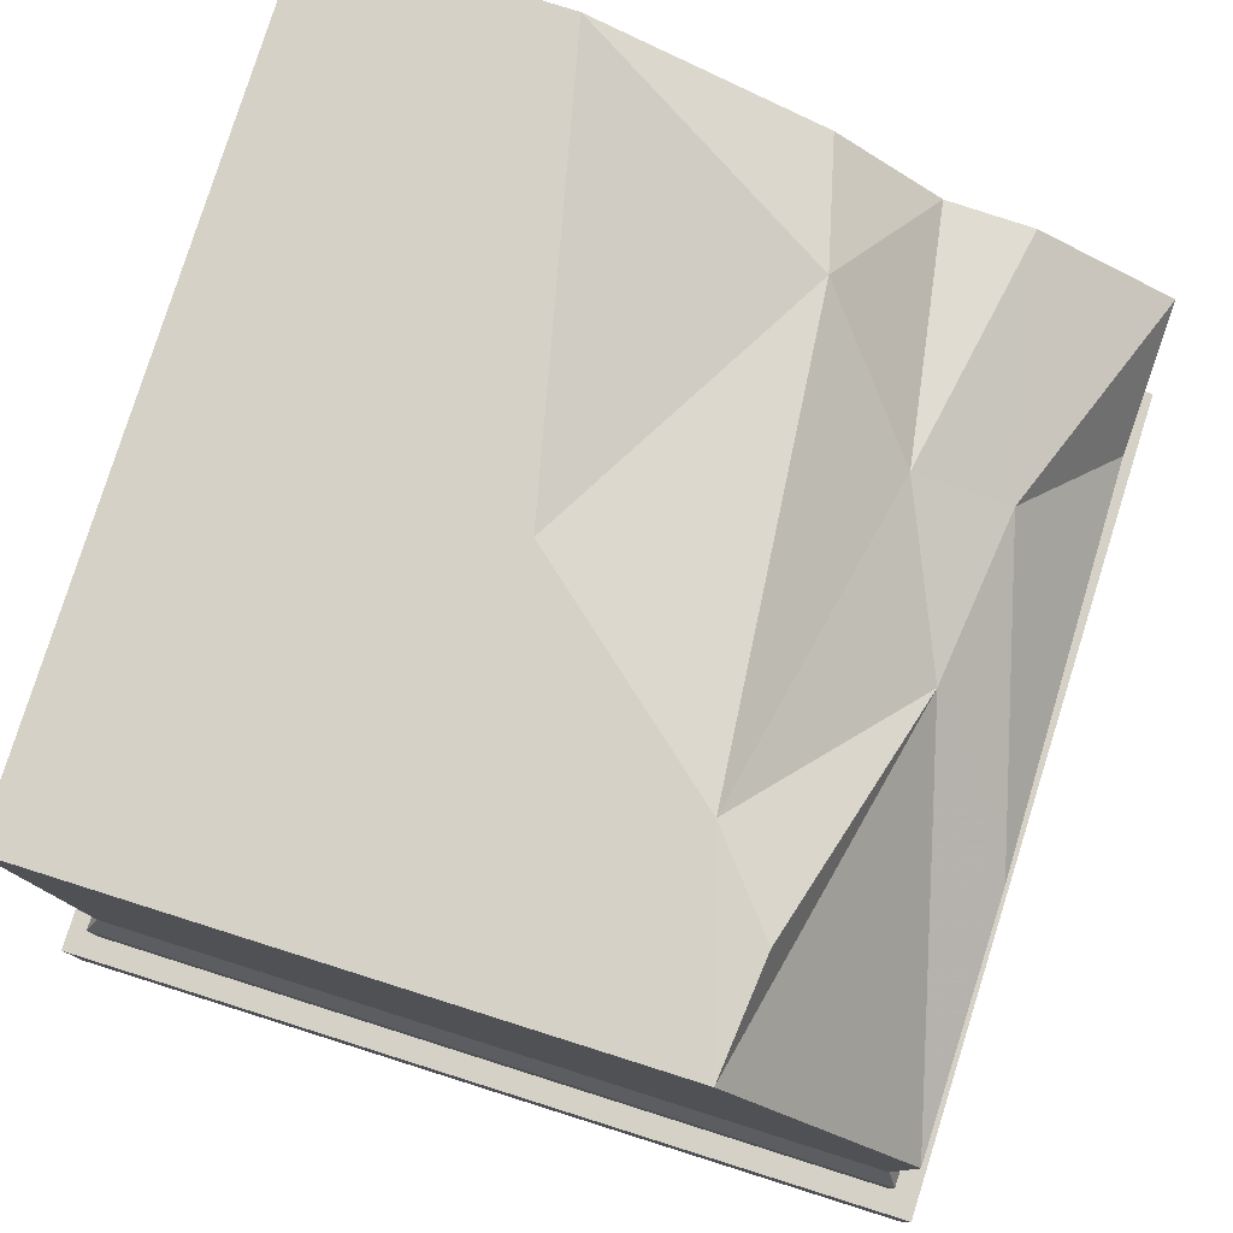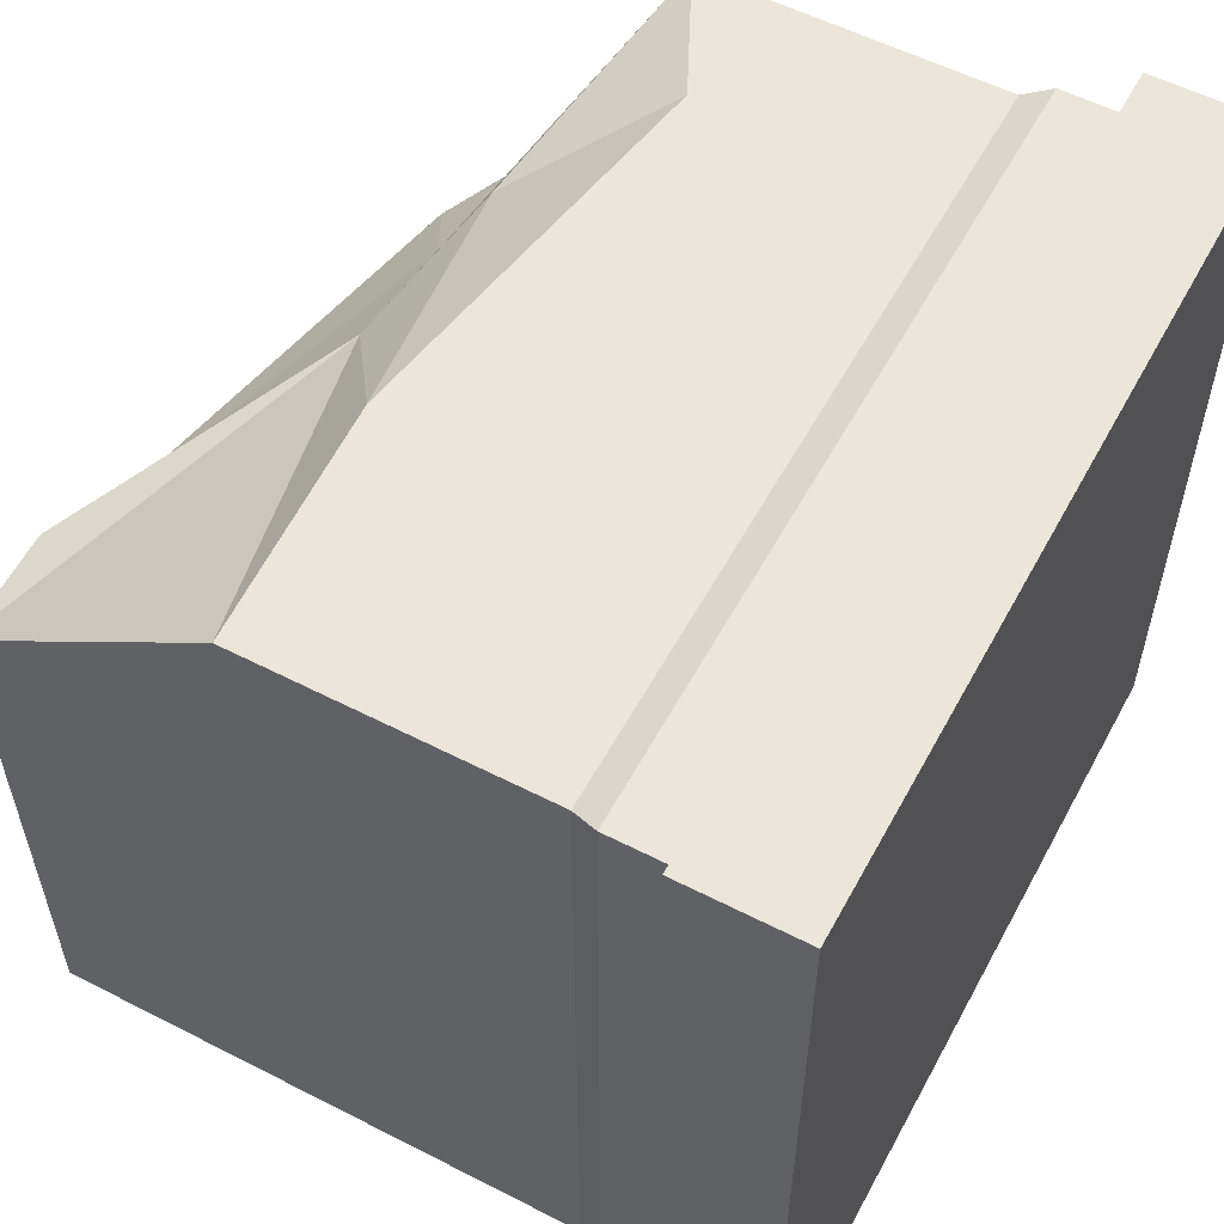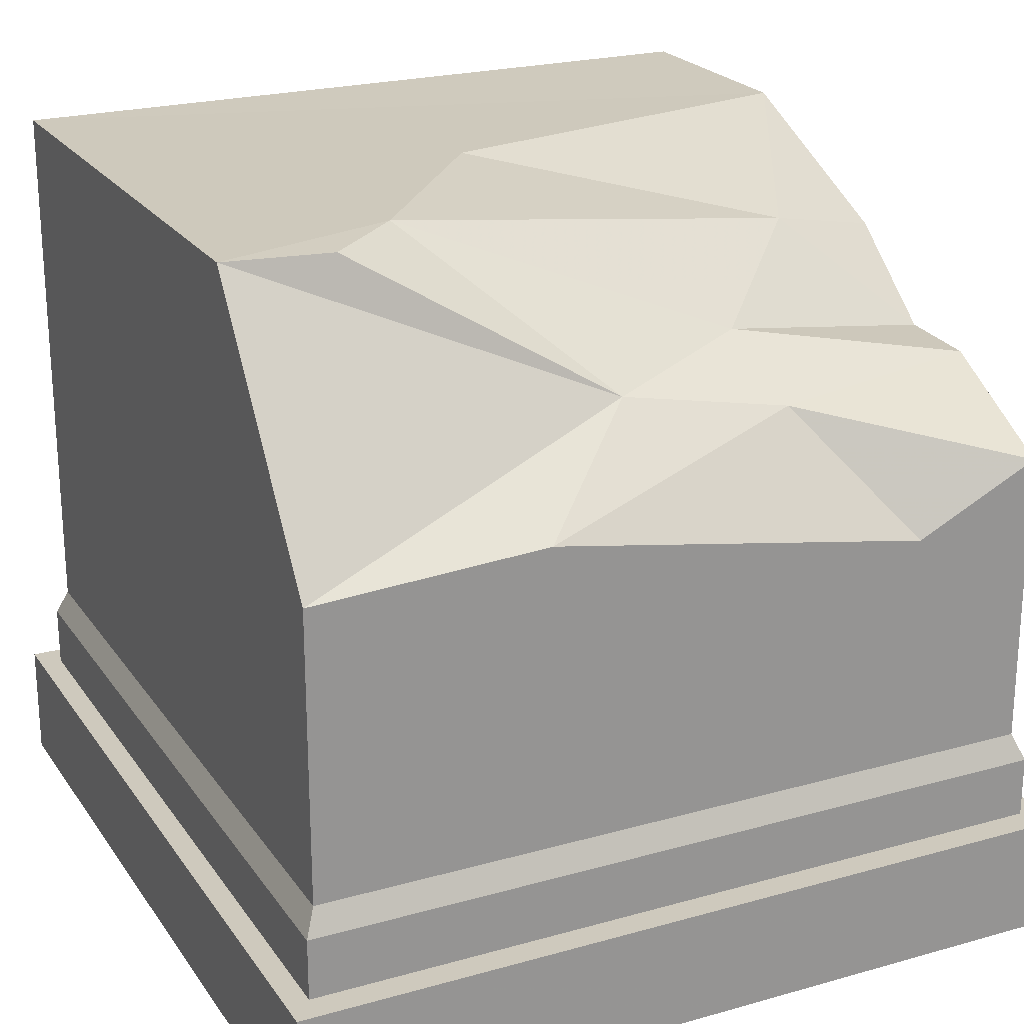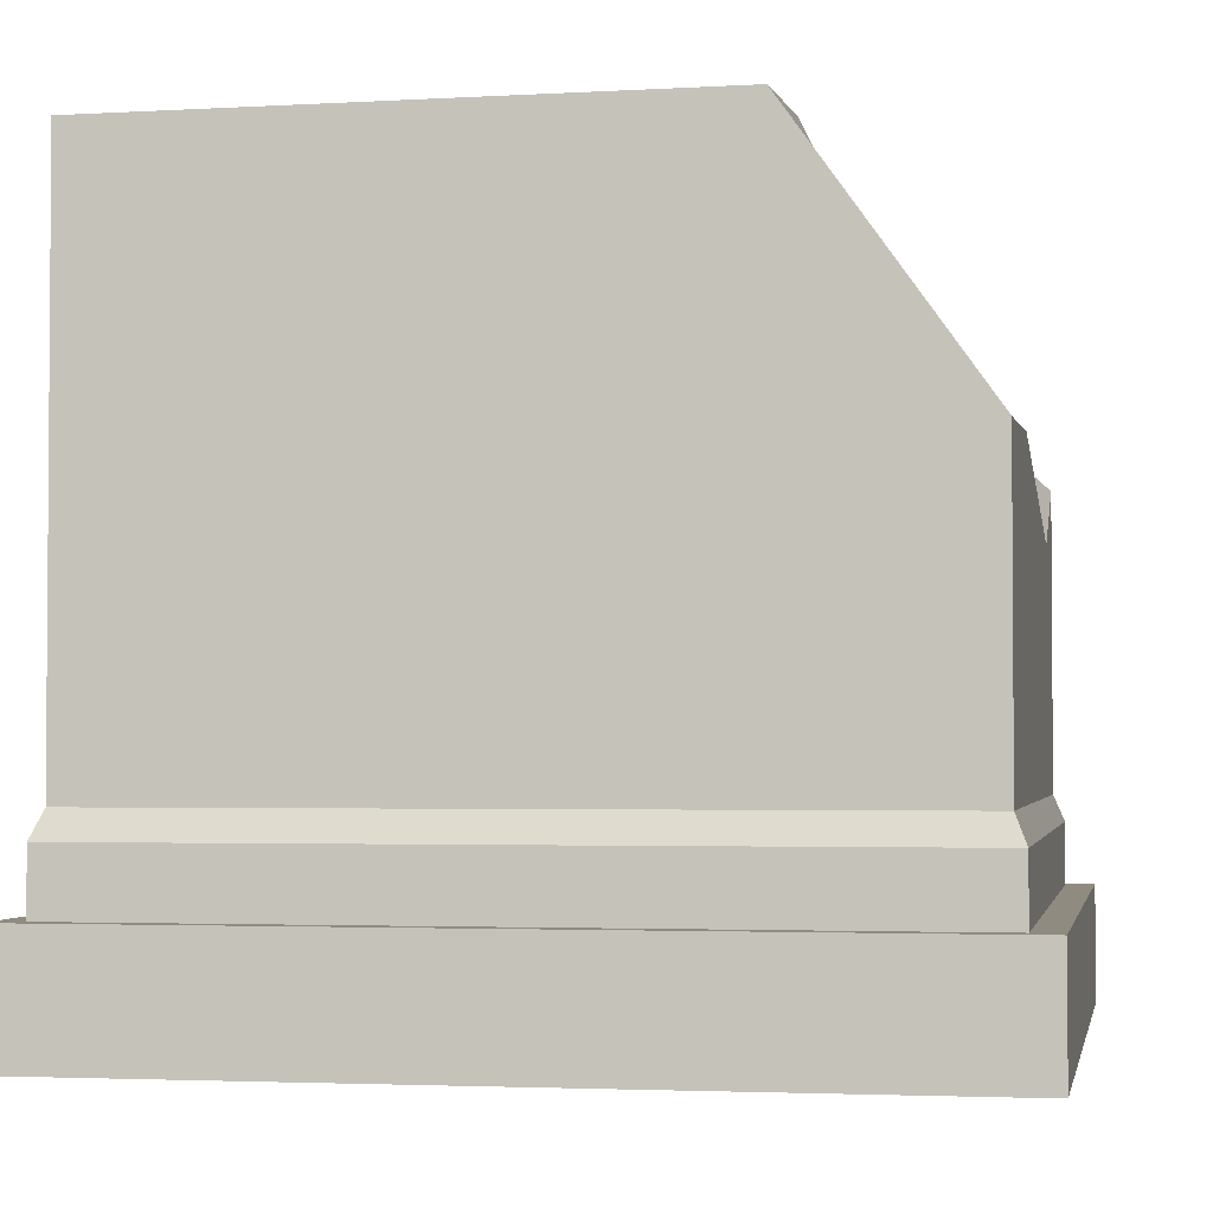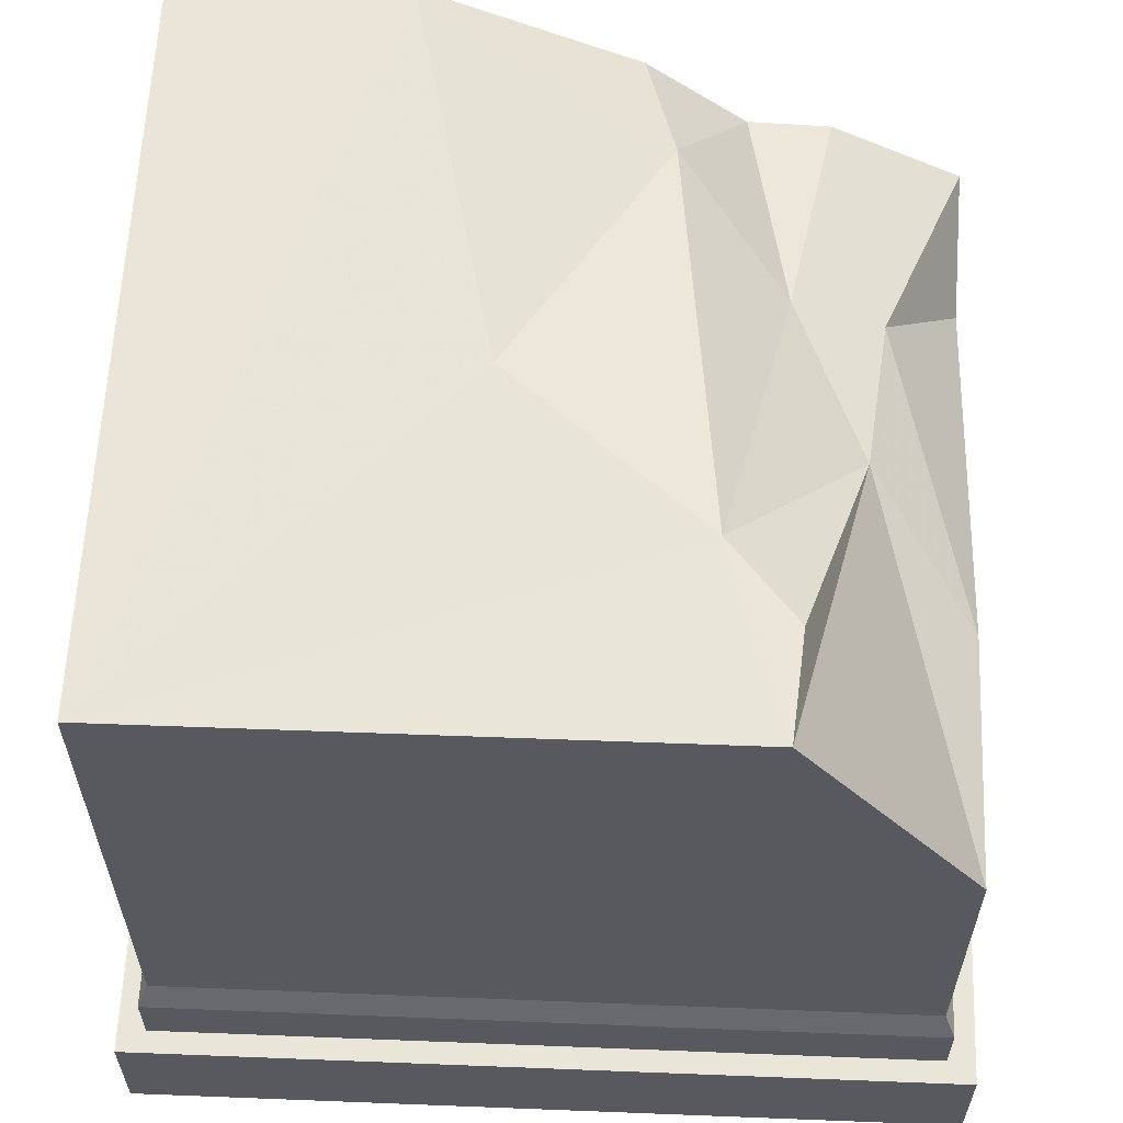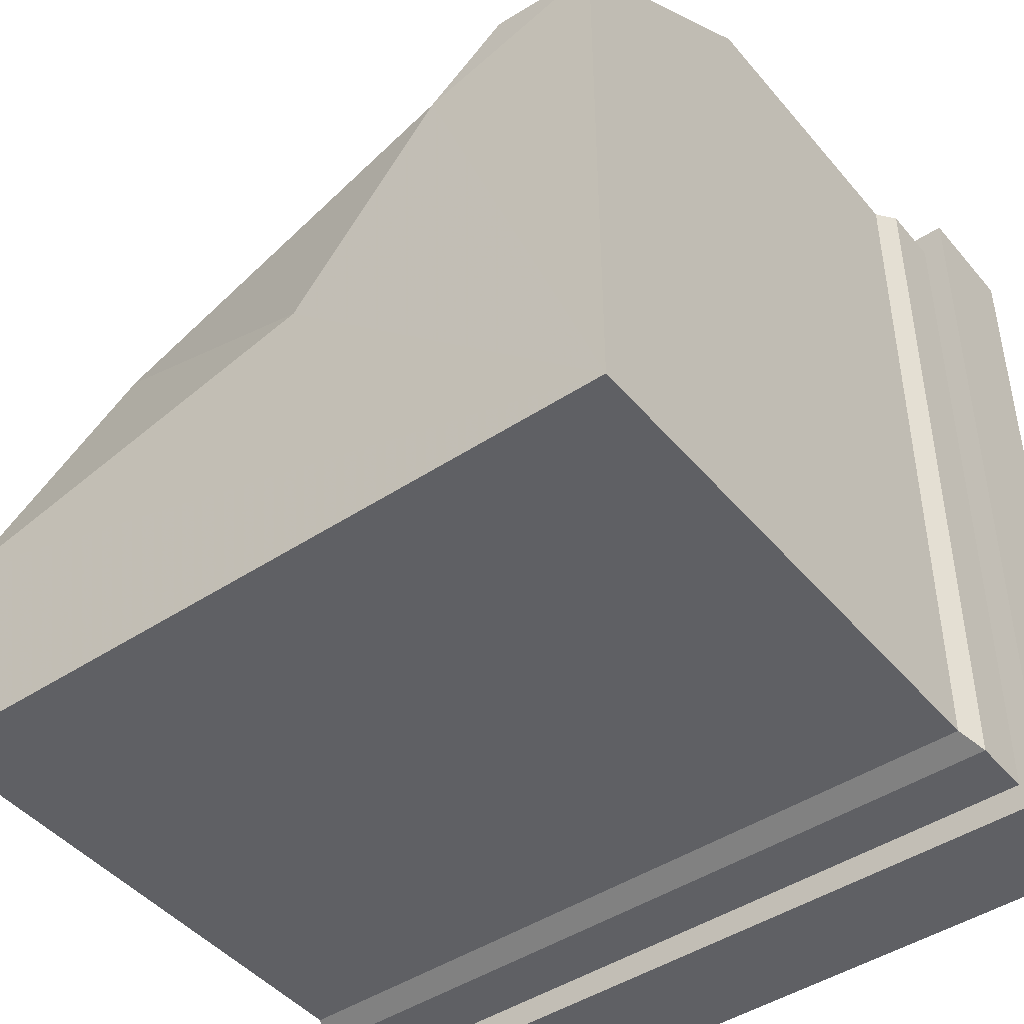
<metadata>
{"format":"obj","ext":"obj","renderer":"f3d","projection":"perspective","resolution":1024,"background":"white","views":[{"elev":79.2,"azim":-72.5,"up":"+Y"},{"elev":56.4,"azim":-61.8,"up":"+Z"},{"elev":22.7,"azim":-25.8,"up":"+Y"},{"elev":-2.6,"azim":-79.5,"up":"+Y"},{"elev":59.7,"azim":-87.7,"up":"+Y"},{"elev":-45.2,"azim":-142.7,"up":"+Z"}]}
</metadata>
<code>
g Chap01_Prop_StoneBlock_01a
v -0.5026 1 0.257
v -0.253 0.9997 0.1822
v -0.3584 0.9974 0.2704
v -0.5026 1 0.257
v -0.5027 0.9976 -0.4989
v -0.0389 0.9987 -0.07405
v 0.5028 0.9971 -0.1968
v 0.5028 0.9971 -0.1968
v 0.5028 0.9976 -0.4989
v -0.02471 0.7941 0.3621
v -0.5027 0.6616 0.4987
v -0.5026 1 0.257
v -0.5026 1 0.257
v -0.3584 0.9974 0.2704
v -0.253 0.9997 0.1822
v 0.1839 0.8226 0.268
v 0.3365 0.9135 0.1256
v -0.0389 0.9987 -0.07405
v 0.5028 0.9971 -0.1968
v 0.5028 0.8742 0.08405
v 0.5028 0.7663 0.2166
v 0.5028 0.7618 0.3245
v 0.198 0.7555 0.3883
v 0.5028 0.6695 0.4987
v -0.1874 0.6781 0.4987
v -0.5027 0.6616 0.4987
v 0.3347 0.5879 0.4987
v 0.5028 0.6695 0.4987
v -0.5026 0.2734 -0.4989
v 0.5028 0.9976 -0.4989
v -0.5027 0.9976 -0.4989
v 0.5033 0.2734 -0.4989
v -0.5026 0.2734 -0.4989
v -0.5027 0.9976 -0.4989
v -0.5026 1 0.257
v -0.5026 0.2734 0.4987
v -0.5027 0.6616 0.4987
v 0.5028 0.9976 -0.4989
v 0.5028 0.8742 0.08405
v 0.5028 0.9971 -0.1968
v 0.5033 0.2734 -0.4989
v 0.5028 0.7663 0.2166
v 0.5033 0.2734 0.4987
v 0.5028 0.7618 0.3245
v 0.5028 0.6695 0.4987
v 0.5033 0.2734 0.4987
v 0.3347 0.5879 0.4987
v 0.5028 0.6695 0.4987
v -0.5026 0.2734 0.4987
v -0.1874 0.6781 0.4987
v -0.5027 0.6616 0.4987
v -0.5175 0.15 0.5132
v 0.5182 0.2378 0.5132
v 0.5182 0.15 0.5132
v -0.5175 0.2378 0.5132
v 0.5182 0.15 0.5132
v 0.5182 0.2378 -0.5133
v 0.5182 0.15 -0.5133
v 0.5182 0.2378 0.5132
v 0.5182 0.15 -0.5133
v -0.5175 0.2378 -0.5133
v -0.5175 0.15 -0.5133
v 0.5182 0.2378 -0.5133
v -0.5175 0.15 -0.5133
v -0.5175 0.2378 0.5132
v -0.5175 0.15 0.5132
v -0.5175 0.2378 -0.5133
v -0.5175 0.2378 0.5132
v 0.5033 0.2734 0.4987
v 0.5182 0.2378 0.5132
v -0.5026 0.2734 0.4987
v 0.5182 0.2378 0.5132
v 0.5033 0.2734 -0.4989
v 0.5182 0.2378 -0.5133
v 0.5033 0.2734 0.4987
v 0.5182 0.2378 -0.5133
v -0.5026 0.2734 -0.4989
v -0.5175 0.2378 -0.5133
v 0.5033 0.2734 -0.4989
v -0.5175 0.2378 -0.5133
v -0.5026 0.2734 0.4987
v -0.5175 0.2378 0.5132
v -0.5026 0.2734 -0.4989
v -0.5479 0 0.5506
v 0.5479 0 -0.5506
v -0.5479 0 -0.5506
v 0.5479 0 0.5506
v -0.5479 0 0.5506
v 0.5479 0.1557 0.5506
v 0.5479 0 0.5506
v -0.5479 0.1557 0.5506
v 0.5479 0 0.5506
v 0.5479 0.1557 -0.5506
v 0.5479 0 -0.5506
v 0.5479 0.1557 0.5506
v 0.5479 0 -0.5506
v -0.5479 0.1557 -0.5506
v -0.5479 0 -0.5506
v 0.5479 0.1557 -0.5506
v -0.5479 0 -0.5506
v -0.5479 0.1557 0.5506
v -0.5479 0 0.5506
v -0.5479 0.1557 -0.5506
v -0.5479 0.1557 0.5506
v 0.5079 0.1557 0.5034
v 0.5479 0.1557 0.5506
v -0.5079 0.1557 0.5034
v 0.5479 0.1557 0.5506
v 0.5079 0.1557 -0.5035
v 0.5479 0.1557 -0.5506
v 0.5079 0.1557 0.5034
v 0.5479 0.1557 -0.5506
v -0.5079 0.1557 -0.5035
v -0.5479 0.1557 -0.5506
v 0.5079 0.1557 -0.5035
v -0.5479 0.1557 -0.5506
v -0.5079 0.1557 0.5034
v -0.5479 0.1557 0.5506
v -0.5079 0.1557 -0.5035
g Chap01_Prop_StoneBlock_01a_0
f 3 2 1
f 5 4 2
f 2 6 5
f 6 7 5
f 9 5 8
f 12 11 10
f 10 14 13
f 10 15 14
f 10 16 15
f 17 15 16
f 15 17 18
f 19 18 17
f 20 19 17
f 20 17 21
f 16 21 17
f 21 16 22
f 23 22 16
f 16 10 23
f 24 22 23
f 10 25 23
f 25 10 26
f 25 27 23
f 27 28 23
f 31 30 29
f 32 29 30
f 35 34 33
f 33 36 35
f 37 35 36
f 40 39 38
f 41 38 39
f 39 42 41
f 41 42 43
f 44 43 42
f 45 43 44
f 48 47 46
f 46 47 49
f 50 49 47
f 51 49 50
f 54 53 52
f 55 52 53
f 58 57 56
f 59 56 57
f 62 61 60
f 63 60 61
f 66 65 64
f 67 64 65
f 70 69 68
f 71 68 69
f 74 73 72
f 75 72 73
f 78 77 76
f 79 76 77
f 82 81 80
f 83 80 81
f 86 85 84
f 87 84 85
f 90 89 88
f 91 88 89
f 94 93 92
f 95 92 93
f 98 97 96
f 99 96 97
f 102 101 100
f 103 100 101
f 106 105 104
f 107 104 105
f 110 109 108
f 111 108 109
f 114 113 112
f 115 112 113
f 118 117 116
f 119 116 117

</code>
